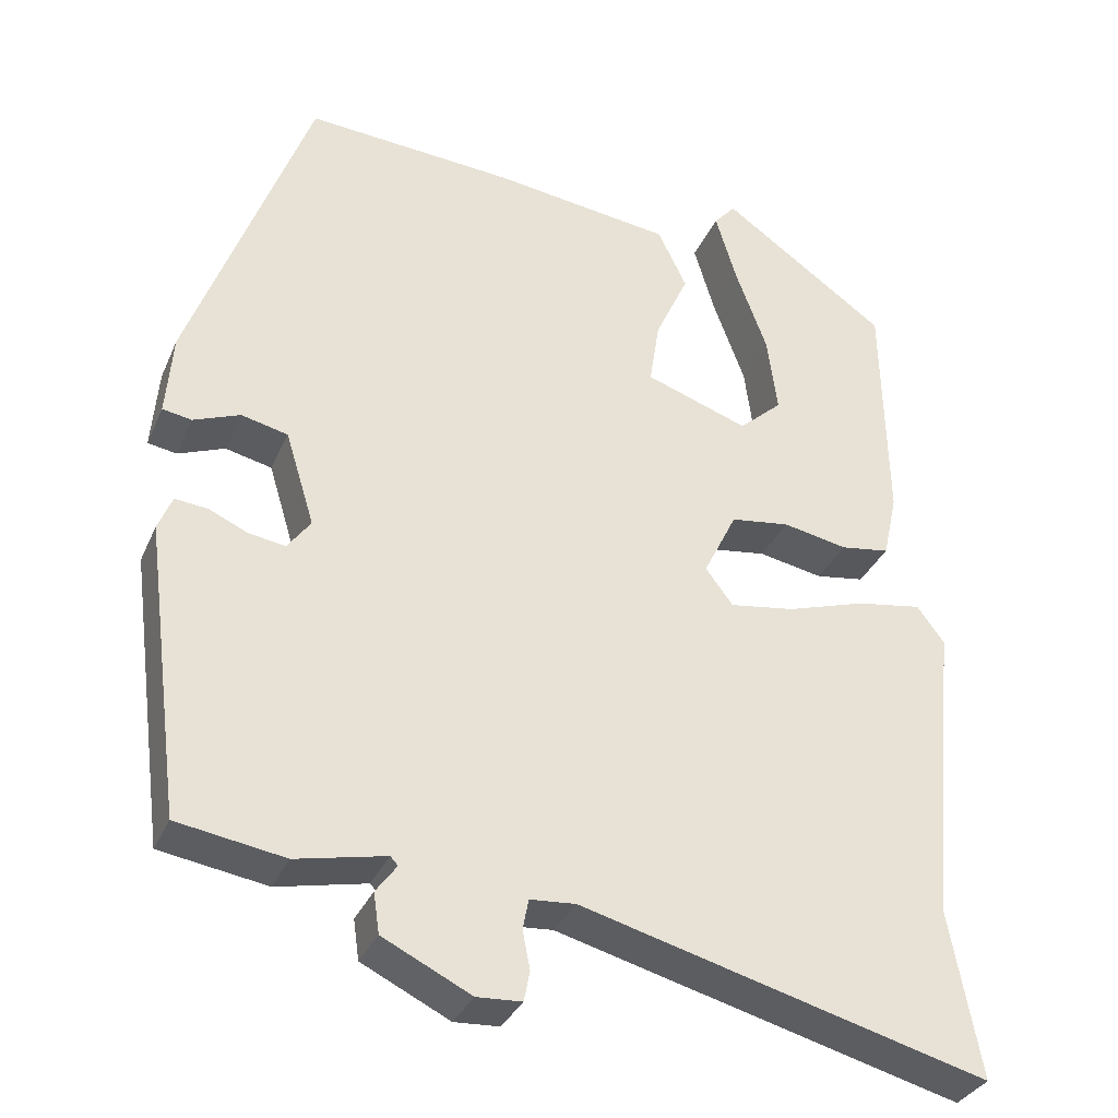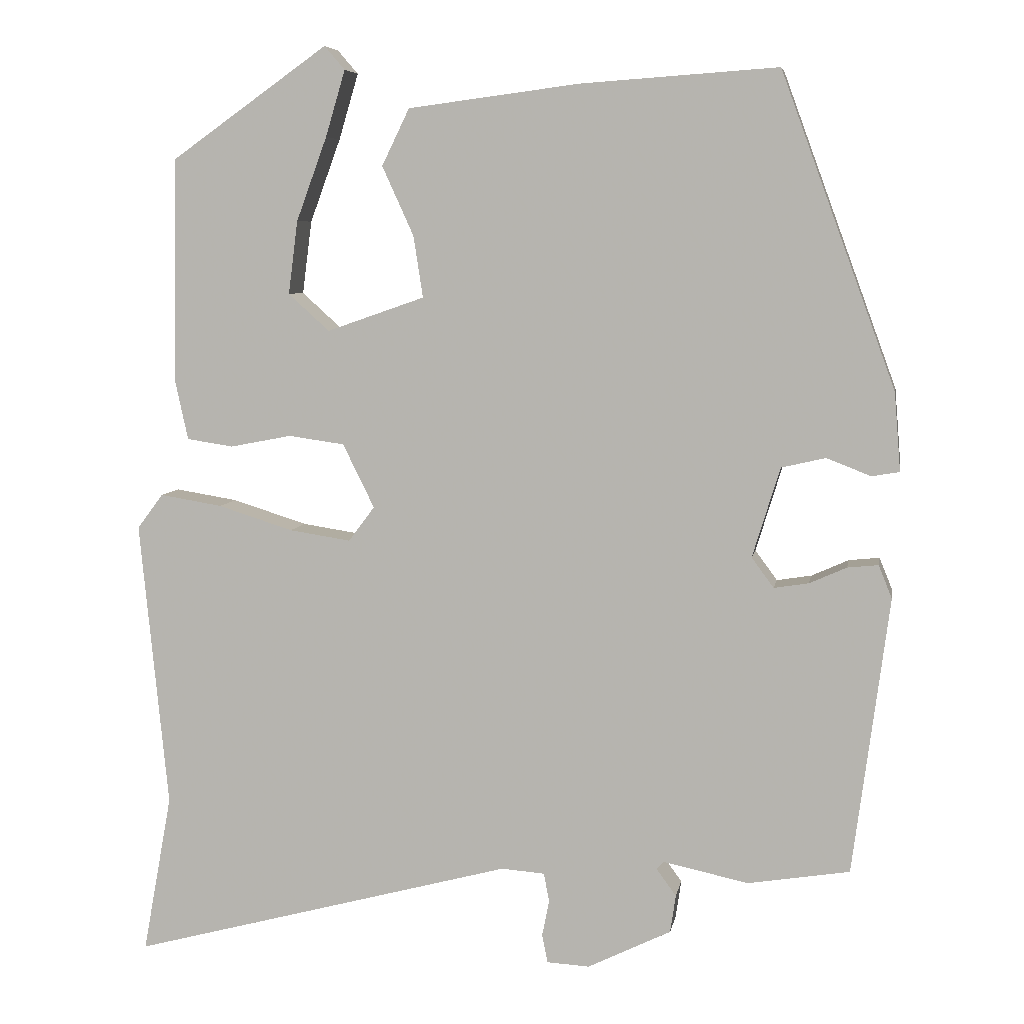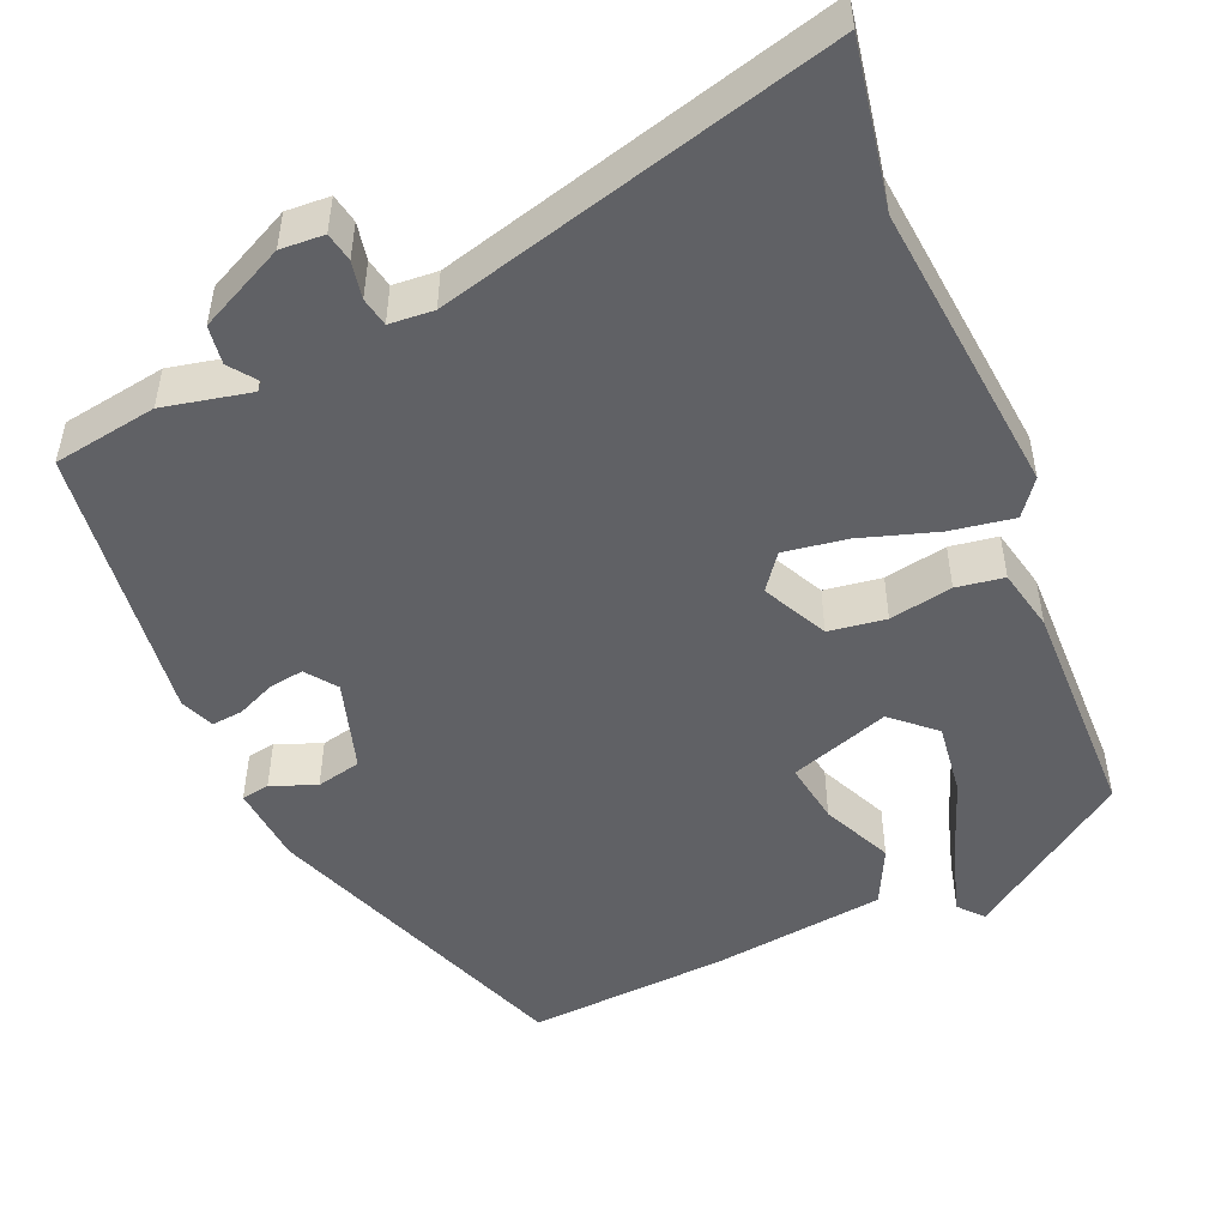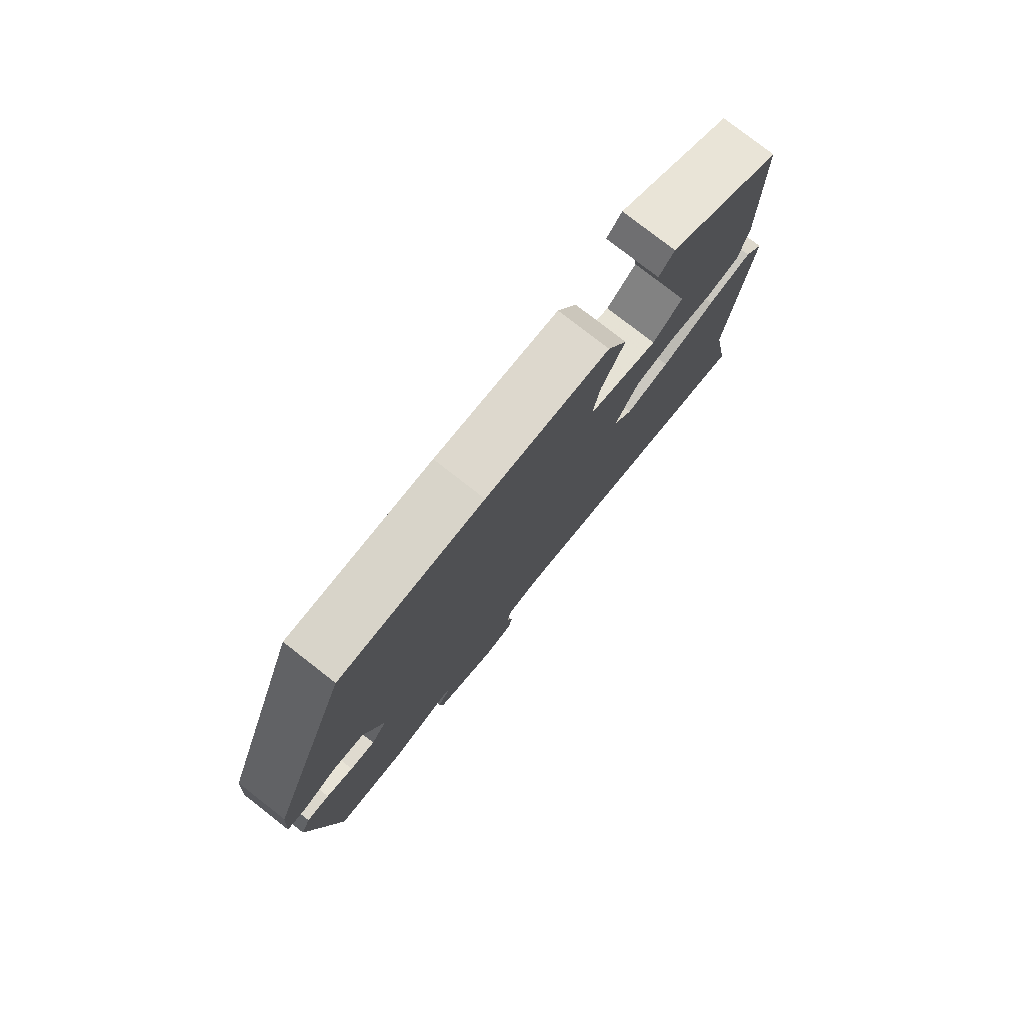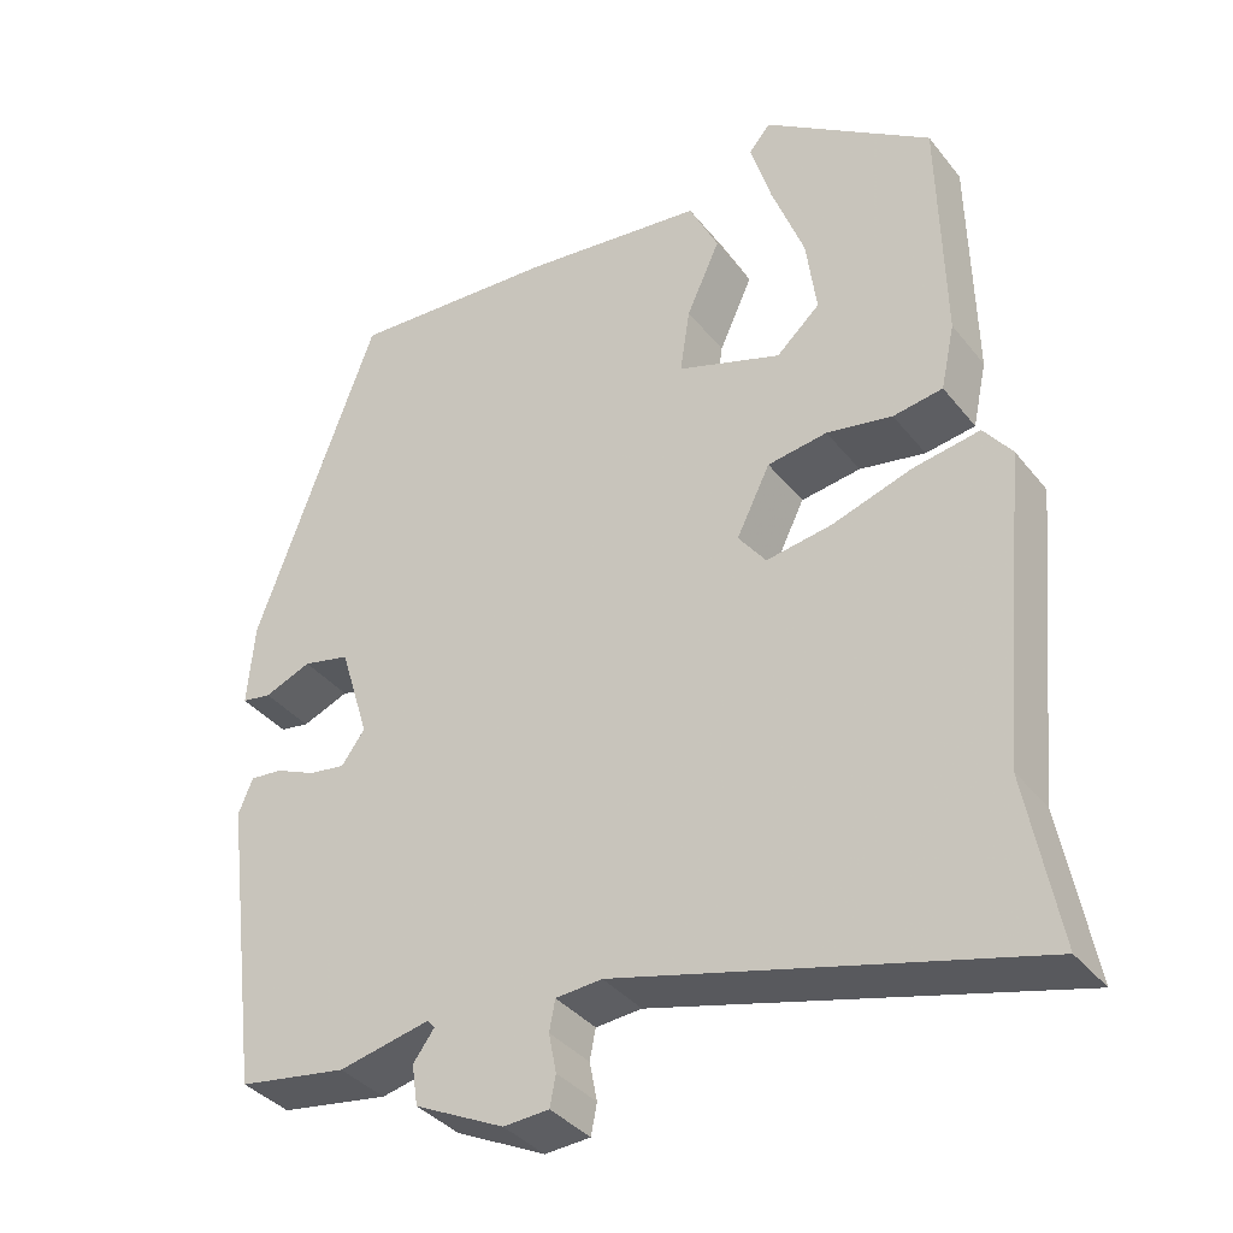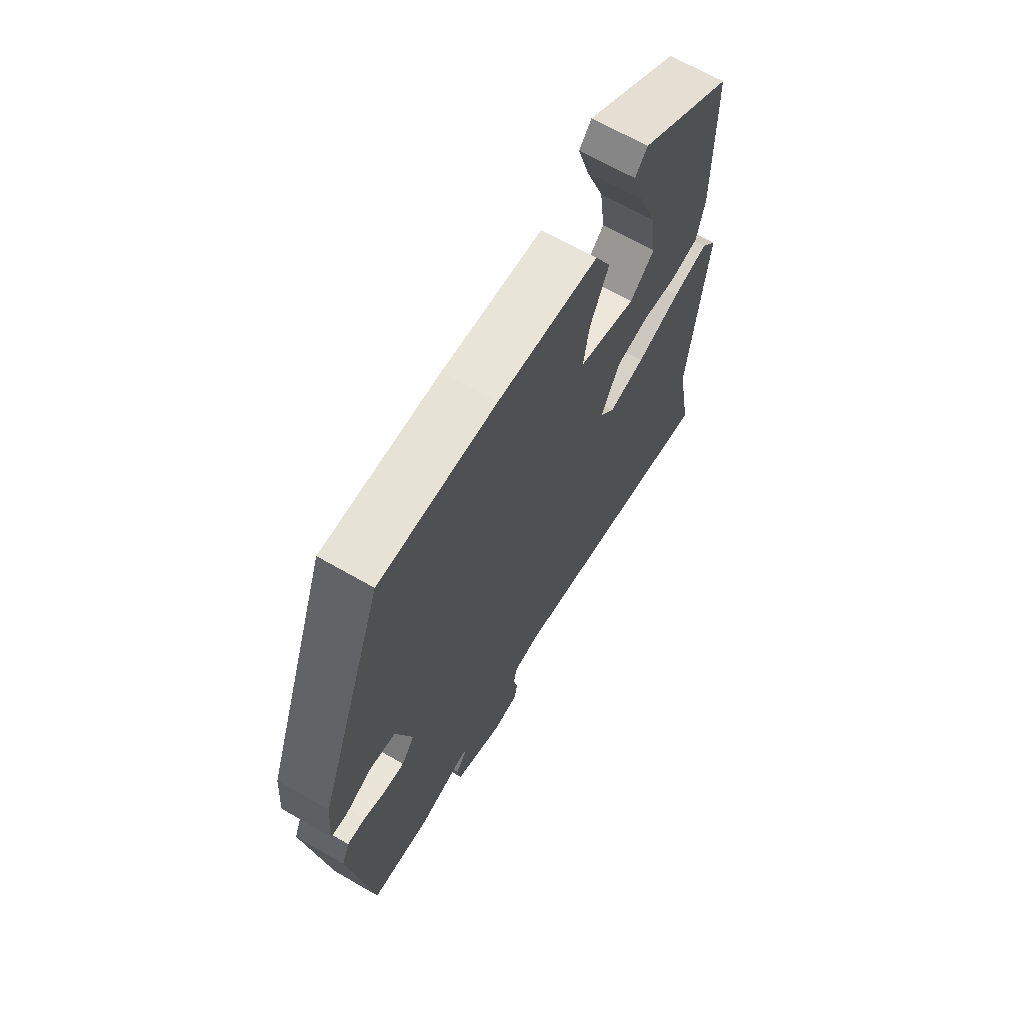
<metadata>
{"format":"obj","ext":"obj","renderer":"f3d","projection":"perspective","resolution":1024,"background":"white","views":[{"elev":-33.4,"azim":158.8,"up":"+Z"},{"elev":6.5,"azim":9.9,"up":"+Z"},{"elev":-49.2,"azim":-156.9,"up":"+Y"},{"elev":78.8,"azim":127.9,"up":"+Z"},{"elev":-37.2,"azim":-146.3,"up":"+Z"},{"elev":67.7,"azim":119.9,"up":"+Z"}]}
</metadata>
<code>
v 0.306 0.07 0.495
v 0.451 0.07 0.098
v 0.459 0.07 -0.001
v 0.424 0.07 -0.007
v 0.368 0.07 0.015
v 0.312 0.07 0.002
v 0.277 0.07 -0.112
v 0.305 0.07 -0.15
v 0.349 0.07 -0.143
v 0.396 0.07 -0.122
v 0.435 0.07 -0.118
v 0.452 0.07 -0.16
v 0.406 0.07 -0.511
v 0.277 0.07 -0.532
v 0.169 0.07 -0.509
v 0.16 0.07 -0.519
v 0.185 0.07 -0.553
v 0.178 0.07 -0.601
v 0.072 0.07 -0.653
v 0.018 0.07 -0.65
v 0.011 0.07 -0.614
v 0.02 0.07 -0.568
v 0.013 0.07 -0.532
v -0.042 0.07 -0.528
v -0.529 0.07 -0.658
v -0.492 0.07 -0.456
v -0.528 0.07 -0.091
v -0.495 0.07 -0.047
v -0.416 0.07 -0.06
v -0.321 0.07 -0.09
v -0.243 0.07 -0.102
v -0.21 0.07 -0.058
v -0.25 0.07 0.023
v -0.321 0.07 0.033
v -0.399 0.07 0.018
v -0.458 0.07 0.027
v -0.475 0.07 0.105
v -0.47 0.07 0.388
v -0.27 0.07 0.529
v -0.244 0.07 0.499
v -0.269 0.07 0.415
v -0.308 0.07 0.309
v -0.32 0.07 0.216
v -0.268 0.07 0.169
v -0.144 0.07 0.212
v -0.156 0.07 0.29
v -0.196 0.07 0.378
v -0.161 0.07 0.45
v 0.056 0.07 0.478
v 0.306 0 0.495
v 0.451 0 0.098
v 0.459 0 -0.001
v 0.424 0 -0.007
v 0.368 0 0.015
v 0.312 0 0.002
v 0.277 0 -0.112
v 0.305 0 -0.15
v 0.349 0 -0.143
v 0.396 0 -0.122
v 0.435 0 -0.118
v 0.452 0 -0.16
v 0.406 0 -0.511
v 0.277 0 -0.532
v 0.169 0 -0.509
v 0.16 0 -0.519
v 0.185 0 -0.553
v 0.178 0 -0.601
v 0.072 0 -0.653
v 0.018 0 -0.65
v 0.011 0 -0.614
v 0.02 0 -0.568
v 0.013 0 -0.532
v -0.042 0 -0.528
v -0.529 0 -0.658
v -0.492 0 -0.456
v -0.528 0 -0.091
v -0.495 0 -0.047
v -0.416 0 -0.06
v -0.321 0 -0.09
v -0.243 0 -0.102
v -0.21 0 -0.058
v -0.25 0 0.023
v -0.321 0 0.033
v -0.399 0 0.018
v -0.458 0 0.027
v -0.475 0 0.105
v -0.47 0 0.388
v -0.27 0 0.529
v -0.244 0 0.499
v -0.269 0 0.415
v -0.308 0 0.309
v -0.32 0 0.216
v -0.268 0 0.169
v -0.144 0 0.212
v -0.156 0 0.29
v -0.196 0 0.378
v -0.161 0 0.45
v 0.056 0 0.478
f 46 47 48 49
f 45 46 49 1
f 39 40 41 42
f 37 38 39 42
f 37 42 43
f 34 35 36 37
f 33 34 37 43
f 32 33 43 44
f 27 28 29 30
f 26 27 30 31
f 24 25 26 31
f 23 24 31 32
f 19 20 21 22
f 19 22 23
f 16 17 18 19
f 16 19 23 32
f 12 13 14 15
f 9 10 11 12
f 8 9 12 15
f 7 8 15 16
f 2 3 4 5
f 45 1 2 5
f 45 5 6
f 44 45 6 7
f 7 16 32 44
f 98 97 96 95
f 50 98 95 94
f 91 90 89 88
f 91 88 87 86
f 92 91 86
f 86 85 84 83
f 92 86 83 82
f 93 92 82 81
f 79 78 77 76
f 80 79 76 75
f 80 75 74 73
f 81 80 73 72
f 71 70 69 68
f 72 71 68
f 68 67 66 65
f 81 72 68 65
f 64 63 62 61
f 61 60 59 58
f 64 61 58 57
f 65 64 57 56
f 54 53 52 51
f 54 51 50 94
f 55 54 94
f 56 55 94 93
f 93 81 65 56
f 1 50 51 2
f 2 51 52 3
f 3 52 53 4
f 4 53 54 5
f 5 54 55 6
f 6 55 56 7
f 7 56 57 8
f 8 57 58 9
f 9 58 59 10
f 10 59 60 11
f 11 60 61 12
f 12 61 62 13
f 13 62 63 14
f 14 63 64 15
f 15 64 65 16
f 16 65 66 17
f 17 66 67 18
f 18 67 68 19
f 19 68 69 20
f 20 69 70 21
f 21 70 71 22
f 22 71 72 23
f 23 72 73 24
f 24 73 74 25
f 25 74 75 26
f 26 75 76 27
f 27 76 77 28
f 28 77 78 29
f 29 78 79 30
f 30 79 80 31
f 31 80 81 32
f 32 81 82 33
f 33 82 83 34
f 34 83 84 35
f 35 84 85 36
f 36 85 86 37
f 37 86 87 38
f 38 87 88 39
f 39 88 89 40
f 40 89 90 41
f 41 90 91 42
f 42 91 92 43
f 43 92 93 44
f 44 93 94 45
f 45 94 95 46
f 46 95 96 47
f 47 96 97 48
f 48 97 98 49
f 49 98 50 1

</code>
